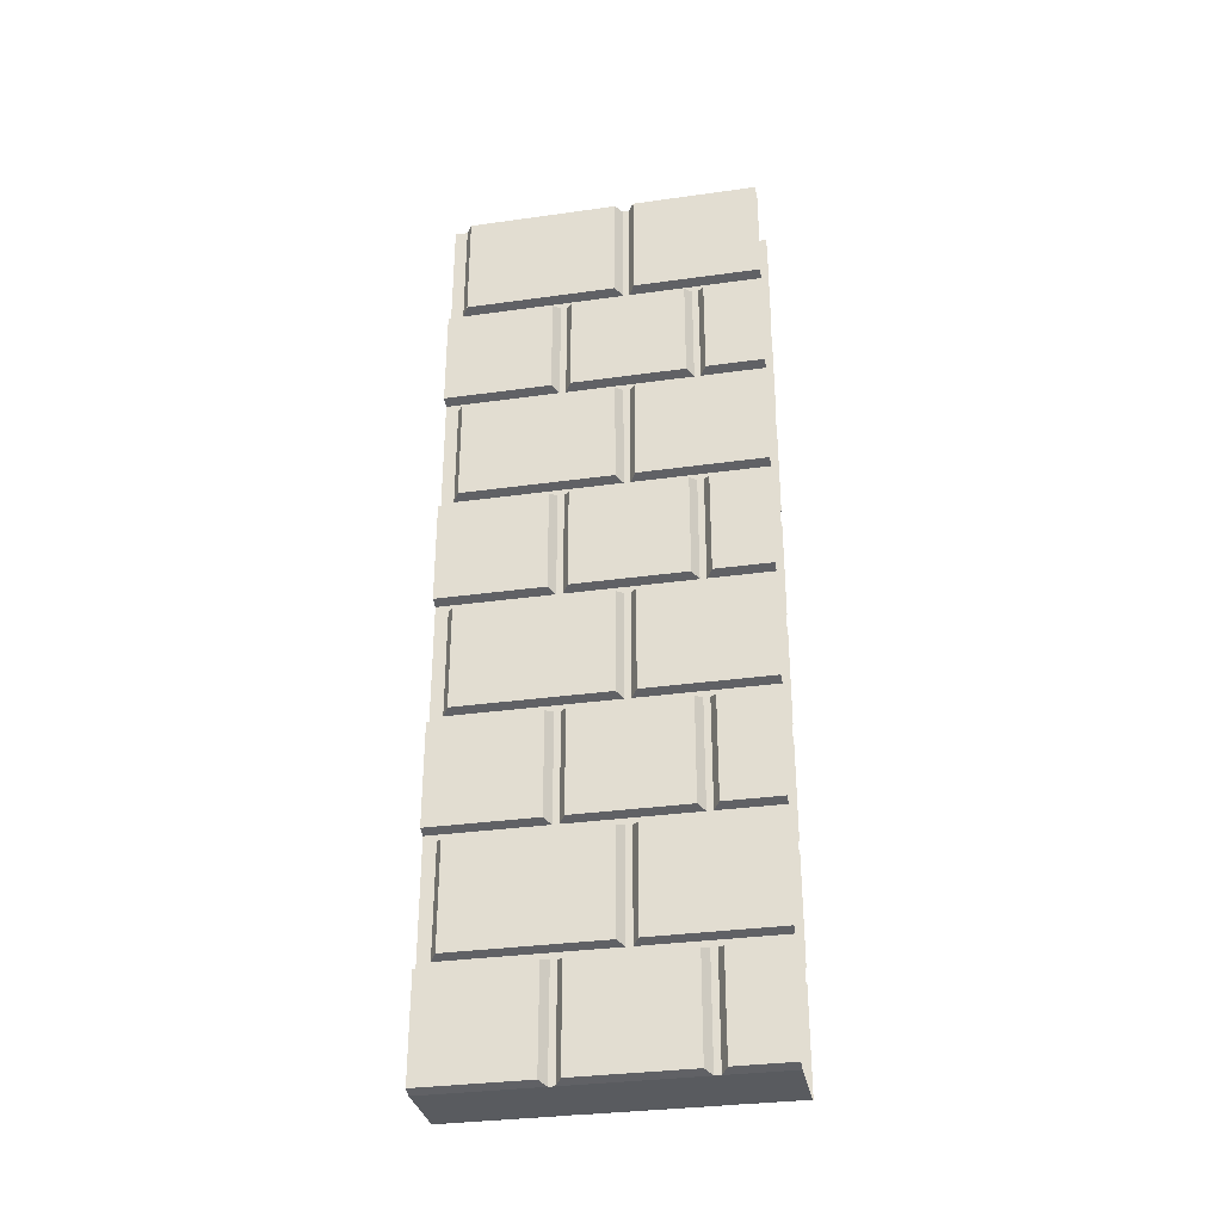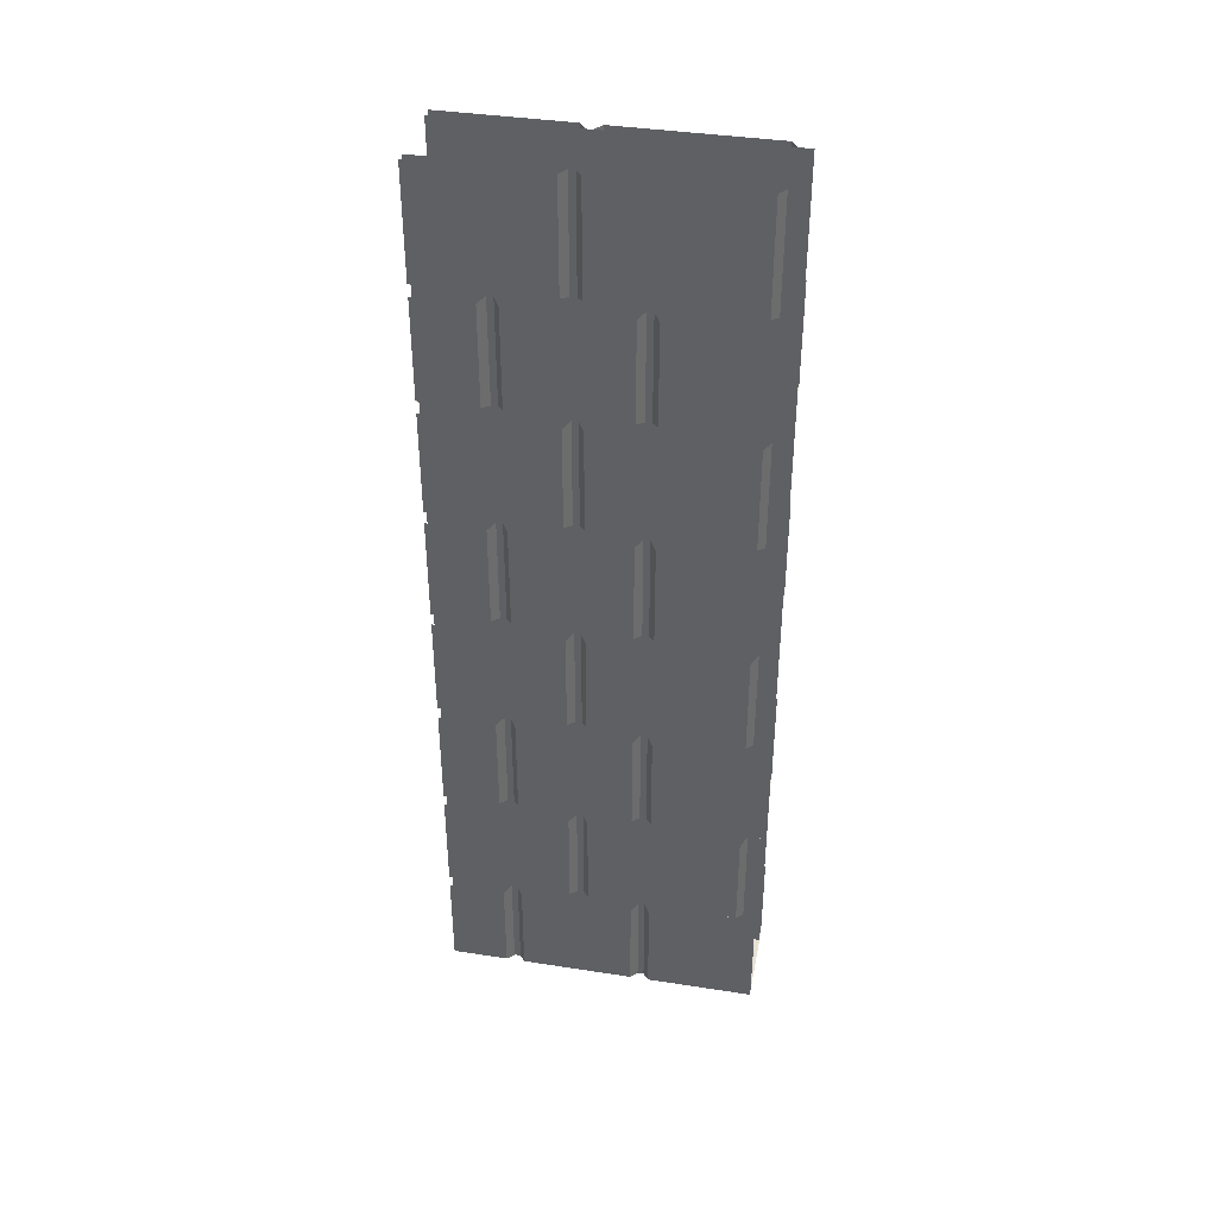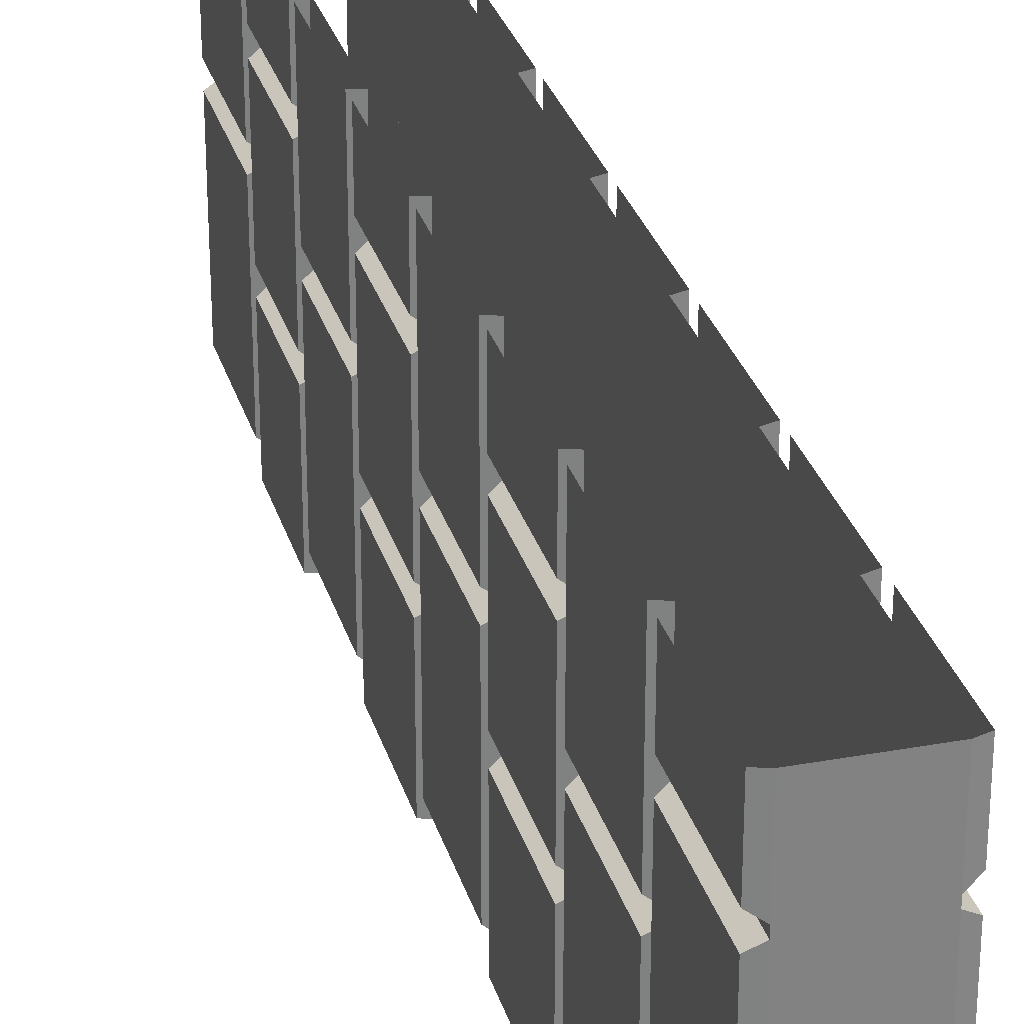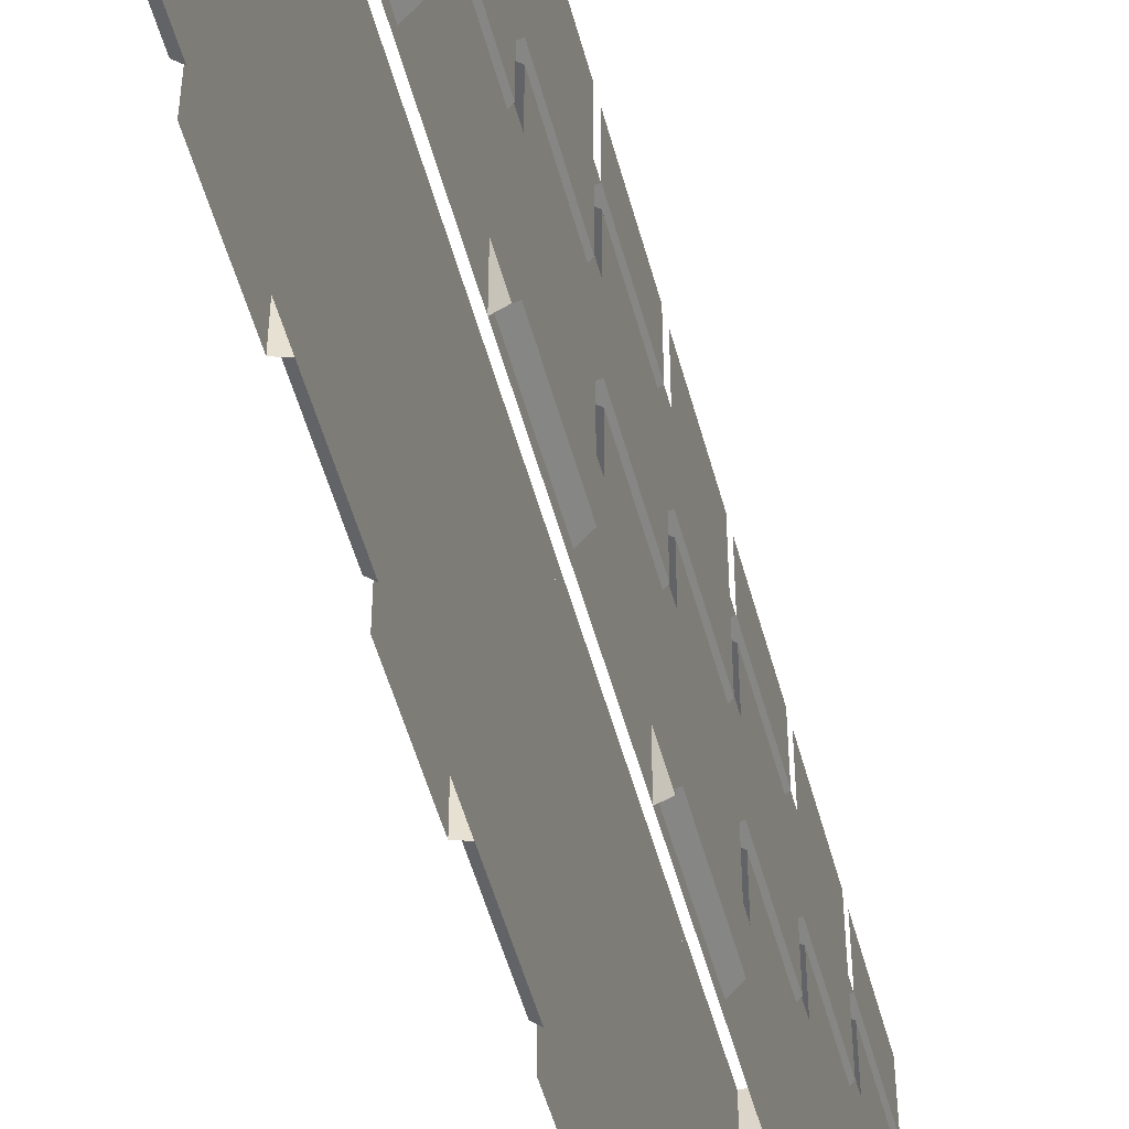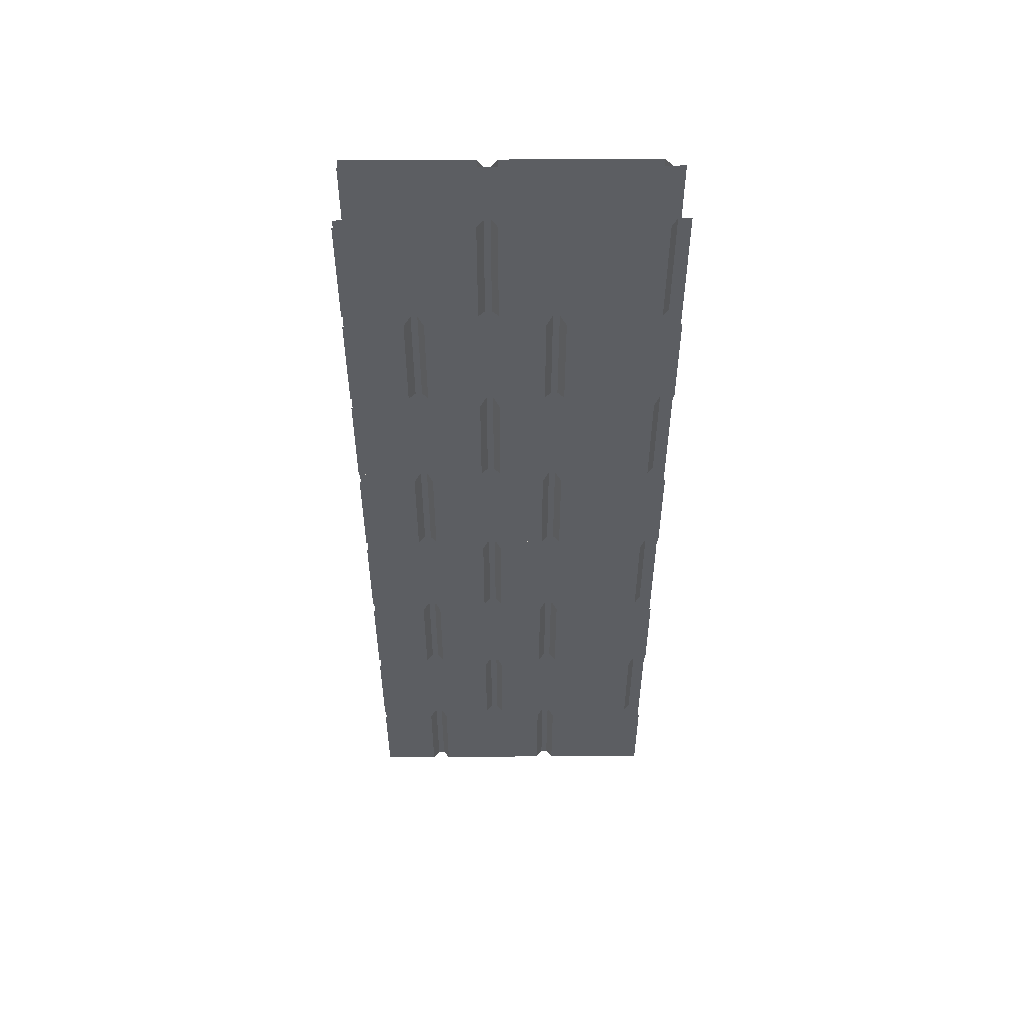
<metadata>
{"format":"obj","ext":"obj","renderer":"f3d","projection":"perspective","resolution":1024,"background":"white","views":[{"elev":-32.6,"azim":-79.0,"up":"+Y"},{"elev":39.4,"azim":100.9,"up":"+Y"},{"elev":29.3,"azim":-15.2,"up":"+Z"},{"elev":-51.3,"azim":-165.2,"up":"+Z"},{"elev":52.2,"azim":89.5,"up":"+Y"}]}
</metadata>
<code>
v -0.2812 -1.453 -0.2812
v -0.2812 -1.453 -0.01562
v -0.2812 -1.711 -0.01562
v -0.2812 -1.711 -0.2812
v -0.3047 -1.719 0
v -0.3047 -1.719 -0.2812
v -0.3047 -1.445 0
v -0.2812 -1.453 0.03125
v -0.2812 -1.453 0.3125
v -0.2812 -1.711 0.3125
v -0.2812 -1.711 0.03125
v -0.3047 -1.719 0.01562
v -0.3047 -1.445 0.01562
v -0.3047 -1.719 0.3281
v -0.3047 -1.445 0.3281
v -0.2812 -1.453 0.3594
v -0.2812 -1.453 0.5
v -0.2812 -1.711 0.5
v -0.2812 -1.711 0.3594
v -0.3047 -1.719 0.3438
v -0.3047 -1.445 0.3438
v -0.3047 -1.719 0.5
v -0.2812 -2 0.5
v -0.2812 -2 0.1875
v -0.2812 -1.742 0.1875
v -0.2812 -1.742 0.5
v -0.3047 -2.008 0.1719
v -0.3047 -1.734 0.1719
v -0.3047 -2.008 0.5
v -0.2812 -2 0.1406
v -0.2812 -2 -0.2344
v -0.2812 -1.742 -0.2344
v -0.2812 -1.742 0.1406
v -0.3047 -1.734 0.1562
v -0.3047 -2.008 0.1562
v -0.3047 -2.008 -0.25
v -0.3047 -1.734 -0.25
v -0.2812 -1.422 0.5
v -0.2812 -1.422 0.1875
v -0.2812 -1.164 0.1875
v -0.2812 -1.164 0.5
v -0.3047 -1.43 0.1719
v -0.3047 -1.156 0.1719
v -0.3047 -1.43 0.5
v -0.2812 -1.422 0.1406
v -0.2812 -1.422 -0.2344
v -0.2812 -1.164 -0.2344
v -0.2812 -1.164 0.1406
v -0.3047 -1.156 0.1562
v -0.3047 -1.43 0.1562
v -0.3047 -1.43 -0.25
v -0.3047 -1.156 -0.25
v -0.2812 -0.875 -0.2812
v -0.2812 -0.875 -0.01562
v -0.2812 -1.133 -0.01562
v -0.2812 -1.133 -0.2812
v -0.3047 -1.141 0
v -0.3047 -1.141 -0.2812
v -0.3047 -0.8672 0
v -0.2812 -0.875 0.03125
v -0.2812 -0.875 0.3125
v -0.2812 -1.133 0.3125
v -0.2812 -1.133 0.03125
v -0.3047 -1.141 0.01562
v -0.3047 -0.8672 0.01562
v -0.3047 -1.141 0.3281
v -0.3047 -0.8672 0.3281
v -0.2812 -0.875 0.3594
v -0.2812 -0.875 0.5
v -0.2812 -1.133 0.5
v -0.2812 -1.133 0.3594
v -0.3047 -1.141 0.3438
v -0.3047 -0.8672 0.3438
v -0.3047 -1.141 0.5
v -0.2812 -0.8438 0.5
v -0.2812 -0.8438 0.1875
v -0.2812 -0.5859 0.1875
v -0.2812 -0.5859 0.5
v -0.3047 -0.8516 0.1719
v -0.3047 -0.5781 0.1719
v -0.3047 -0.8516 0.5
v -0.2812 -0.8438 0.1406
v -0.2812 -0.8438 -0.2344
v -0.2812 -0.5859 -0.2344
v -0.2812 -0.5859 0.1406
v -0.3047 -0.5781 0.1562
v -0.3047 -0.8516 0.1562
v -0.3047 -0.8516 -0.25
v -0.3047 -0.5781 -0.25
v -0.2812 -0.3047 -0.2812
v -0.2812 -0.3047 -0.01562
v -0.2812 -0.5547 -0.01562
v -0.2812 -0.5547 -0.2812
v -0.3047 -0.5625 0
v -0.3047 -0.5625 -0.2812
v -0.3047 -0.2969 0
v -0.2812 -0.3047 0.03125
v -0.2812 -0.3047 0.3125
v -0.2812 -0.5547 0.3125
v -0.2812 -0.5547 0.03125
v -0.3047 -0.5625 0.01562
v -0.3047 -0.2969 0.01562
v -0.3047 -0.5625 0.3281
v -0.3047 -0.2969 0.3281
v -0.2812 -0.3047 0.3594
v -0.2812 -0.3047 0.5
v -0.2812 -0.5547 0.5
v -0.2812 -0.5547 0.3594
v -0.3047 -0.5625 0.3438
v -0.3047 -0.2969 0.3438
v -0.3047 -0.5625 0.5
v -0.2812 -0.2734 0.5
v -0.2812 -0.2734 0.1875
v -0.2812 0 0.1875
v -0.2812 0 0.5
v -0.3047 -0.2812 0.1719
v -0.3047 0 0.1719
v -0.3047 -0.2812 0.5
v -0.2812 -0.2734 0.1406
v -0.2812 -0.2734 -0.2344
v -0.2812 0 -0.2344
v -0.2812 0 0.1406
v -0.3047 0 0.1562
v -0.3047 -0.2812 0.1562
v -0.3047 -0.2812 -0.25
v -0.3047 0 -0.25
v -0.2812 -2.031 -0.2812
v -0.2812 -2.031 -0.01562
v -0.2812 -2.281 -0.01562
v -0.2812 -2.281 -0.2812
v -0.3047 -2.289 0
v -0.3047 -2.289 -0.2812
v -0.3047 -2.023 0
v -0.2812 -2.031 0.03125
v -0.2812 -2.031 0.3125
v -0.2812 -2.281 0.3125
v -0.2812 -2.281 0.03125
v -0.3047 -2.289 0.01562
v -0.3047 -2.023 0.01562
v -0.3047 -2.289 0.3281
v -0.3047 -2.023 0.3281
v -0.2812 -2.031 0.3594
v -0.2812 -2.031 0.5
v -0.2812 -2.281 0.5
v -0.2812 -2.281 0.3594
v -0.3047 -2.289 0.3438
v -0.3047 -2.023 0.3438
v -0.3047 -2.289 0.5
v -0.5 -1.711 -0.2812
v -0.5 -1.711 -0.01562
v -0.5 -1.453 -0.01562
v -0.5 -1.453 -0.2812
v -0.4766 -1.719 -0.2812
v -0.4766 -1.719 0
v -0.4766 -1.445 0
v -0.5 -1.711 0.03125
v -0.5 -1.711 0.3125
v -0.5 -1.453 0.3125
v -0.5 -1.453 0.03125
v -0.4766 -1.445 0.01562
v -0.4766 -1.719 0.01562
v -0.4766 -1.719 0.3281
v -0.4766 -1.445 0.3281
v -0.5 -1.711 0.3594
v -0.5 -1.711 0.5
v -0.5 -1.453 0.5
v -0.5 -1.453 0.3594
v -0.4766 -1.445 0.3438
v -0.4766 -1.719 0.3438
v -0.4766 -1.719 0.5
v -0.5 -1.742 0.5
v -0.5 -1.742 0.1875
v -0.5 -2 0.1875
v -0.5 -2 0.5
v -0.4766 -2.008 0.5
v -0.4766 -2.008 0.1719
v -0.4766 -1.734 0.1719
v -0.5 -1.742 0.1406
v -0.5 -1.742 -0.2344
v -0.5 -2 -0.2344
v -0.5 -2 0.1406
v -0.4766 -2.008 0.1562
v -0.4766 -1.734 0.1562
v -0.4766 -1.734 -0.25
v -0.4766 -2.008 -0.25
v -0.5 -1.164 0.5
v -0.5 -1.164 0.1875
v -0.5 -1.422 0.1875
v -0.5 -1.422 0.5
v -0.4766 -1.43 0.5
v -0.4766 -1.43 0.1719
v -0.4766 -1.156 0.1719
v -0.5 -1.164 0.1406
v -0.5 -1.164 -0.2344
v -0.5 -1.422 -0.2344
v -0.5 -1.422 0.1406
v -0.4766 -1.43 0.1562
v -0.4766 -1.156 0.1562
v -0.4766 -1.156 -0.25
v -0.4766 -1.43 -0.25
v -0.5 -1.133 -0.2812
v -0.5 -1.133 -0.01562
v -0.5 -0.875 -0.01562
v -0.5 -0.875 -0.2812
v -0.4766 -1.141 -0.2812
v -0.4766 -1.141 0
v -0.4766 -0.8672 0
v -0.5 -1.133 0.03125
v -0.5 -1.133 0.3125
v -0.5 -0.875 0.3125
v -0.5 -0.875 0.03125
v -0.4766 -0.8672 0.01562
v -0.4766 -1.141 0.01562
v -0.4766 -1.141 0.3281
v -0.4766 -0.8672 0.3281
v -0.5 -1.133 0.3594
v -0.5 -1.133 0.5
v -0.5 -0.875 0.5
v -0.5 -0.875 0.3594
v -0.4766 -0.8672 0.3438
v -0.4766 -1.141 0.3438
v -0.4766 -1.141 0.5
v -0.5 -0.5859 0.5
v -0.5 -0.5859 0.1875
v -0.5 -0.8438 0.1875
v -0.5 -0.8438 0.5
v -0.4766 -0.8516 0.5
v -0.4766 -0.8516 0.1719
v -0.4766 -0.5781 0.1719
v -0.5 -0.5859 0.1406
v -0.5 -0.5859 -0.2344
v -0.5 -0.8438 -0.2344
v -0.5 -0.8438 0.1406
v -0.4766 -0.8516 0.1562
v -0.4766 -0.5781 0.1562
v -0.4766 -0.5781 -0.25
v -0.4766 -0.8516 -0.25
v -0.5 -0.5547 -0.2812
v -0.5 -0.5547 -0.01562
v -0.5 -0.3047 -0.01562
v -0.5 -0.3047 -0.2812
v -0.4766 -0.5625 -0.2812
v -0.4766 -0.5625 0
v -0.4766 -0.2969 0
v -0.5 -0.5547 0.03125
v -0.5 -0.5547 0.3125
v -0.5 -0.3047 0.3125
v -0.5 -0.3047 0.03125
v -0.4766 -0.2969 0.01562
v -0.4766 -0.5625 0.01562
v -0.4766 -0.5625 0.3281
v -0.4766 -0.2969 0.3281
v -0.5 -0.5547 0.3594
v -0.5 -0.5547 0.5
v -0.5 -0.3047 0.5
v -0.5 -0.3047 0.3594
v -0.4766 -0.2969 0.3438
v -0.4766 -0.5625 0.3438
v -0.4766 -0.5625 0.5
v -0.5 0 0.5
v -0.5 0 0.1875
v -0.5 -0.2734 0.1875
v -0.5 -0.2734 0.5
v -0.4766 -0.2812 0.5
v -0.4766 -0.2812 0.1719
v -0.4766 0 0.1719
v -0.5 0 0.1406
v -0.5 0 -0.2344
v -0.5 -0.2734 -0.2344
v -0.5 -0.2734 0.1406
v -0.4766 -0.2812 0.1562
v -0.4766 0 0.1562
v -0.4766 0 -0.25
v -0.4766 -0.2812 -0.25
v -0.5 -2.281 -0.2812
v -0.5 -2.281 -0.01562
v -0.5 -2.031 -0.01562
v -0.5 -2.031 -0.2812
v -0.4766 -2.289 -0.2812
v -0.4766 -2.289 0
v -0.4766 -2.023 0
v -0.5 -2.281 0.03125
v -0.5 -2.281 0.3125
v -0.5 -2.031 0.3125
v -0.5 -2.031 0.03125
v -0.4766 -2.023 0.01562
v -0.4766 -2.289 0.01562
v -0.4766 -2.289 0.3281
v -0.4766 -2.023 0.3281
v -0.5 -2.281 0.3594
v -0.5 -2.281 0.5
v -0.5 -2.031 0.5
v -0.5 -2.031 0.3594
v -0.4766 -2.023 0.3438
v -0.4766 -2.289 0.3438
v -0.4766 -2.289 0.5
v -0.3047 -1.742 0.5
v -0.3047 -1.742 -0.2812
v -0.3047 -0.875 0.5
v -0.3047 -0.875 -0.2812
v -0.3047 0 0.5
v -0.3047 0 -0.2812
v -0.4766 -1.742 0.5
v -0.4766 -1.742 -0.2812
v -0.4766 -0.875 0.5
v -0.4766 -0.875 -0.2812
v -0.4766 0 0.5
v -0.4766 0 -0.2812
f 1 2 3
f 1 3 4
f 4 3 5
f 4 5 6
f 7 5 3
f 7 3 2
f 8 9 10
f 8 10 11
f 8 11 12
f 8 12 13
f 14 12 11
f 14 11 10
f 14 10 15
f 15 10 9
f 16 17 18
f 16 18 19
f 16 19 20
f 16 20 21
f 22 20 19
f 22 19 18
f 23 24 25
f 23 25 26
f 27 28 25
f 27 25 24
f 27 24 23
f 27 23 29
f 45 46 47
f 45 47 48
f 45 48 49
f 45 49 50
f 45 50 51
f 45 51 46
f 46 51 47
f 47 51 52
f 60 61 62
f 60 62 63
f 60 63 64
f 60 64 65
f 66 64 63
f 66 63 62
f 66 62 67
f 67 62 61
f 82 83 84
f 82 84 85
f 82 85 86
f 82 86 87
f 82 87 88
f 82 88 83
f 83 88 84
f 84 88 89
f 90 91 92
f 90 92 93
f 93 92 94
f 93 94 95
f 96 94 92
f 96 92 91
f 97 98 99
f 97 99 100
f 97 100 101
f 97 101 102
f 103 101 100
f 103 100 99
f 103 99 104
f 104 99 98
f 105 106 107
f 105 107 108
f 105 108 109
f 105 109 110
f 111 109 108
f 111 108 107
f 116 117 114
f 116 114 113
f 116 113 112
f 116 112 118
f 119 120 121
f 119 121 122
f 119 122 123
f 119 123 124
f 119 124 125
f 119 125 120
f 120 125 121
f 121 125 126
f 134 135 136
f 134 136 137
f 134 137 138
f 134 138 139
f 140 138 137
f 140 137 136
f 140 136 141
f 141 136 135
f 148 146 145
f 148 145 144
f 149 150 151
f 149 151 152
f 150 149 153
f 150 153 154
f 150 154 151
f 151 154 155
f 156 157 158
f 156 158 159
f 156 159 160
f 156 160 161
f 156 161 157
f 157 161 162
f 157 162 158
f 158 162 163
f 164 167 168
f 164 168 169
f 164 169 165
f 165 169 170
f 171 172 173
f 171 173 174
f 174 173 175
f 175 173 176
f 176 173 177
f 177 173 172
f 193 194 195
f 193 195 196
f 193 196 197
f 193 197 198
f 195 194 199
f 195 199 200
f 195 200 197
f 195 197 196
f 208 209 210
f 208 210 211
f 208 211 212
f 208 212 213
f 208 213 209
f 209 213 214
f 209 214 210
f 210 214 215
f 230 231 232
f 230 232 233
f 230 233 234
f 230 234 235
f 232 231 236
f 232 236 237
f 232 237 234
f 232 234 233
f 238 239 240
f 238 240 241
f 239 238 242
f 239 242 243
f 239 243 240
f 240 243 244
f 245 246 247
f 245 247 248
f 245 248 249
f 245 249 250
f 245 250 246
f 246 250 251
f 246 251 247
f 247 251 252
f 253 254 255
f 253 255 256
f 253 256 257
f 253 257 258
f 253 258 254
f 254 258 259
f 263 262 264
f 264 262 265
f 265 262 266
f 266 262 261
f 267 268 269
f 267 269 270
f 267 270 271
f 267 271 272
f 269 268 273
f 269 273 274
f 269 274 271
f 269 271 270
f 282 283 284
f 282 284 285
f 282 285 286
f 282 286 287
f 282 287 283
f 283 287 288
f 283 288 284
f 284 288 289
f 290 295 291
f 291 295 296
f 30 31 32
f 30 32 33
f 30 33 34
f 30 34 35
f 30 35 36
f 30 36 31
f 31 36 32
f 32 36 37
f 38 39 40
f 38 40 41
f 42 43 40
f 42 40 39
f 42 39 38
f 42 38 44
f 75 76 77
f 75 77 78
f 79 80 77
f 79 77 76
f 79 76 75
f 79 75 81
f 178 179 180
f 178 180 181
f 178 181 182
f 178 182 183
f 180 179 184
f 180 184 185
f 180 185 182
f 180 182 181
f 186 187 188
f 186 188 189
f 189 188 190
f 190 188 191
f 191 188 192
f 192 188 187
f 223 224 225
f 223 225 226
f 226 225 227
f 227 225 228
f 228 225 229
f 229 225 224
f 53 54 55
f 53 55 56
f 56 55 57
f 56 57 58
f 59 57 55
f 59 55 54
f 68 69 70
f 68 70 71
f 68 71 72
f 68 72 73
f 74 72 71
f 74 71 70
f 127 128 129
f 127 129 130
f 130 129 131
f 130 131 132
f 133 131 129
f 133 129 128
f 142 143 144
f 142 144 145
f 142 145 146
f 142 146 147
f 201 202 203
f 201 203 204
f 202 201 205
f 202 205 206
f 202 206 203
f 203 206 207
f 216 217 218
f 216 218 219
f 216 219 220
f 216 220 221
f 216 221 217
f 217 221 222
f 275 276 277
f 275 277 278
f 276 275 279
f 276 279 280
f 276 280 277
f 277 280 281
f 290 291 292
f 290 292 293
f 290 293 294
f 290 294 295
f 112 113 114
f 112 114 115
f 164 165 166
f 164 166 167
f 260 261 262
f 260 262 263
f 296 279 132
f 296 132 148
f 148 132 297
f 297 132 298
f 297 298 299
f 299 298 300
f 299 300 301
f 301 300 302
f 296 303 304
f 296 304 279
f 303 305 306
f 303 306 304
f 305 307 308
f 305 308 306

</code>
